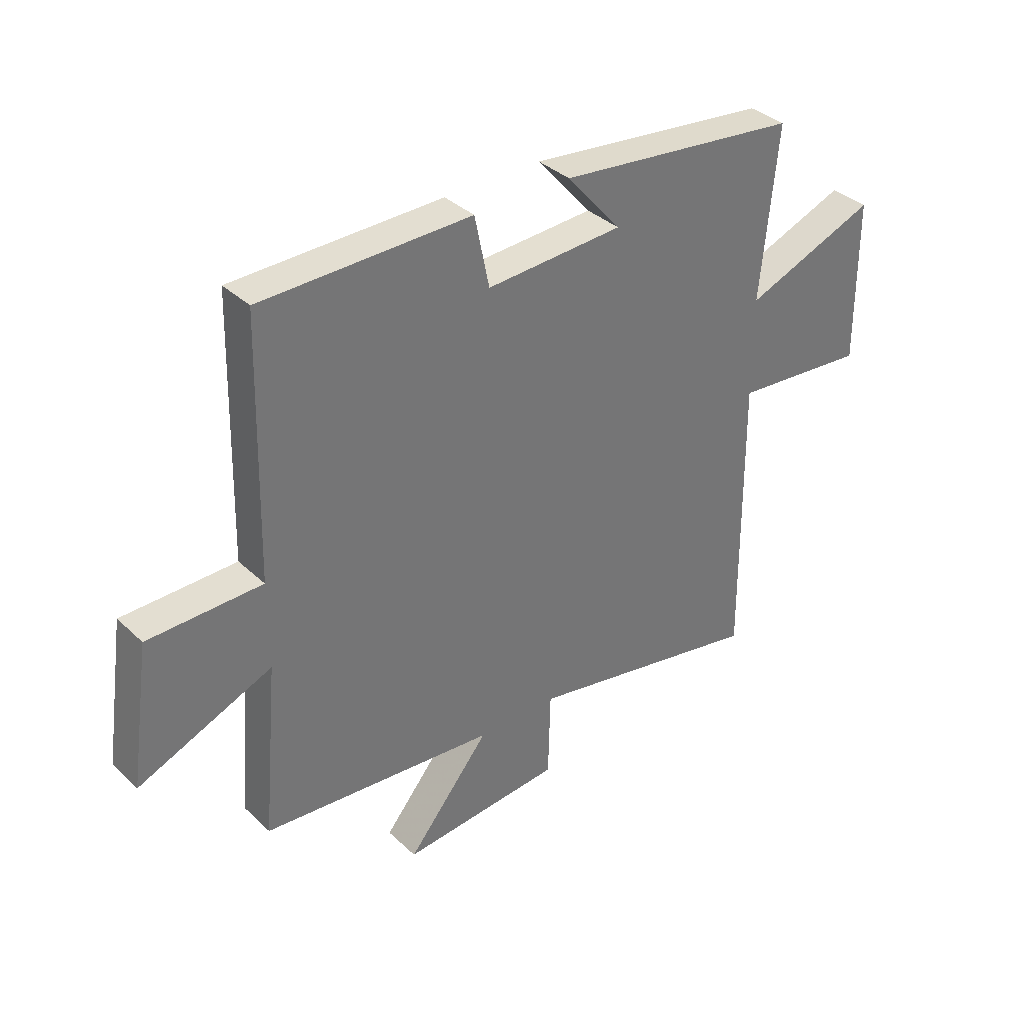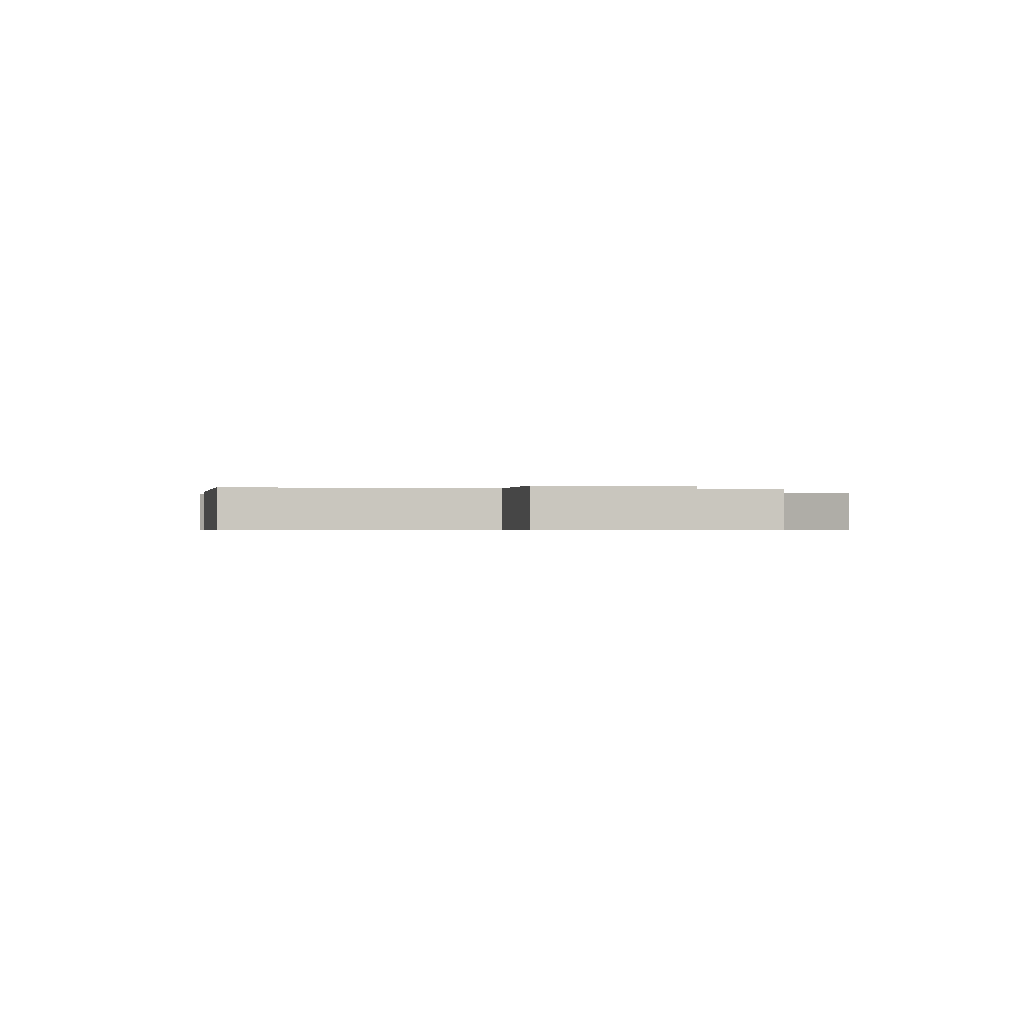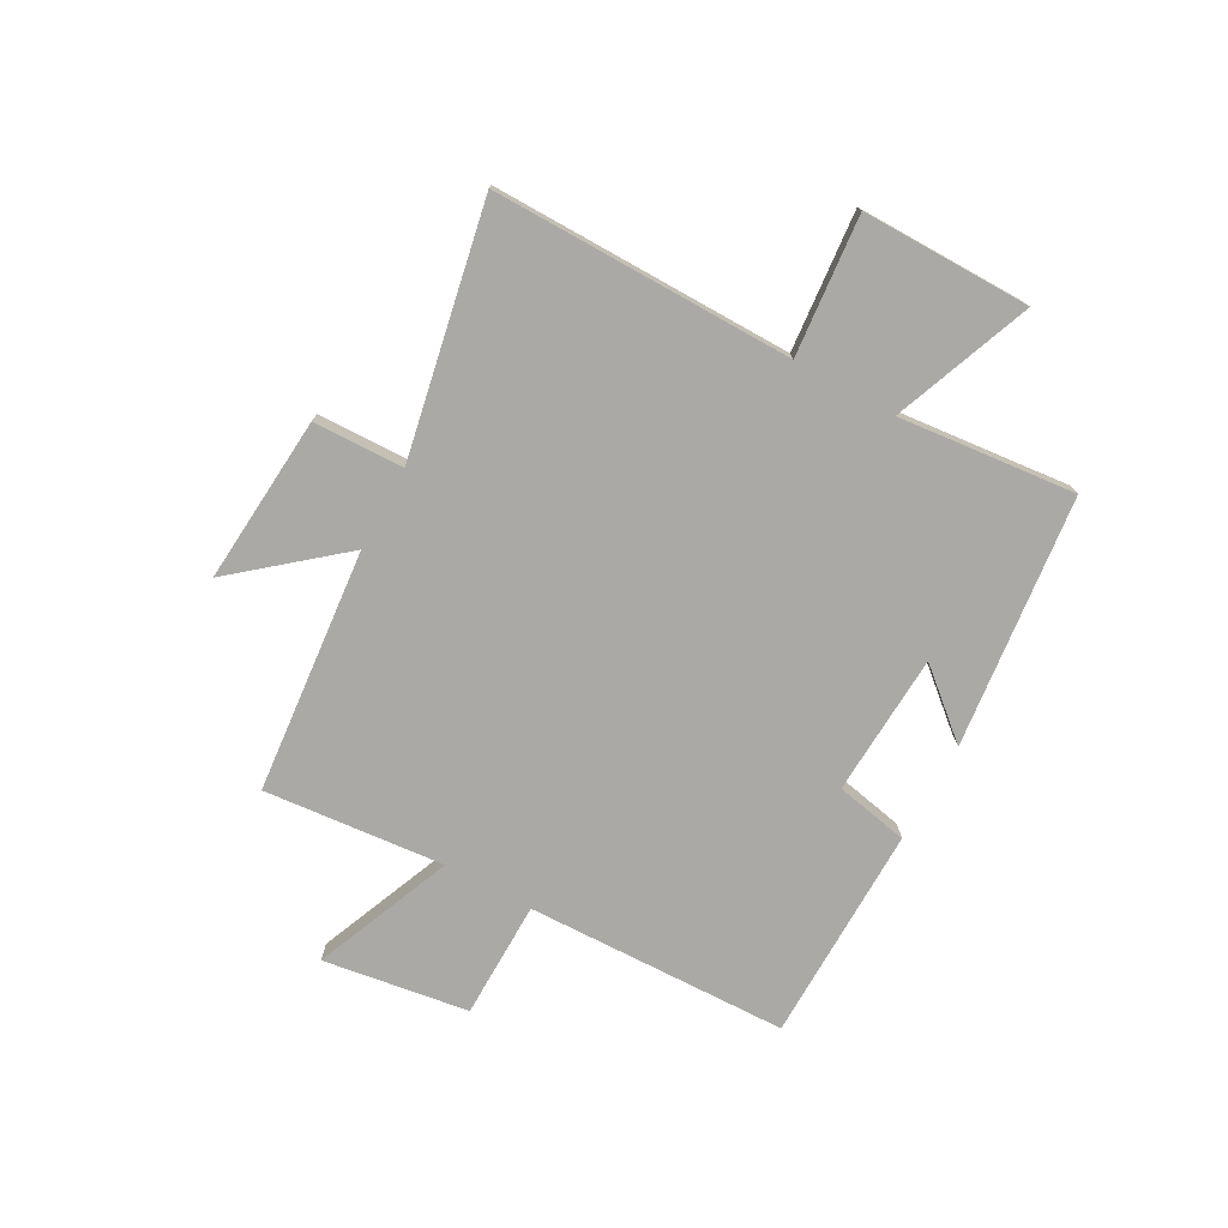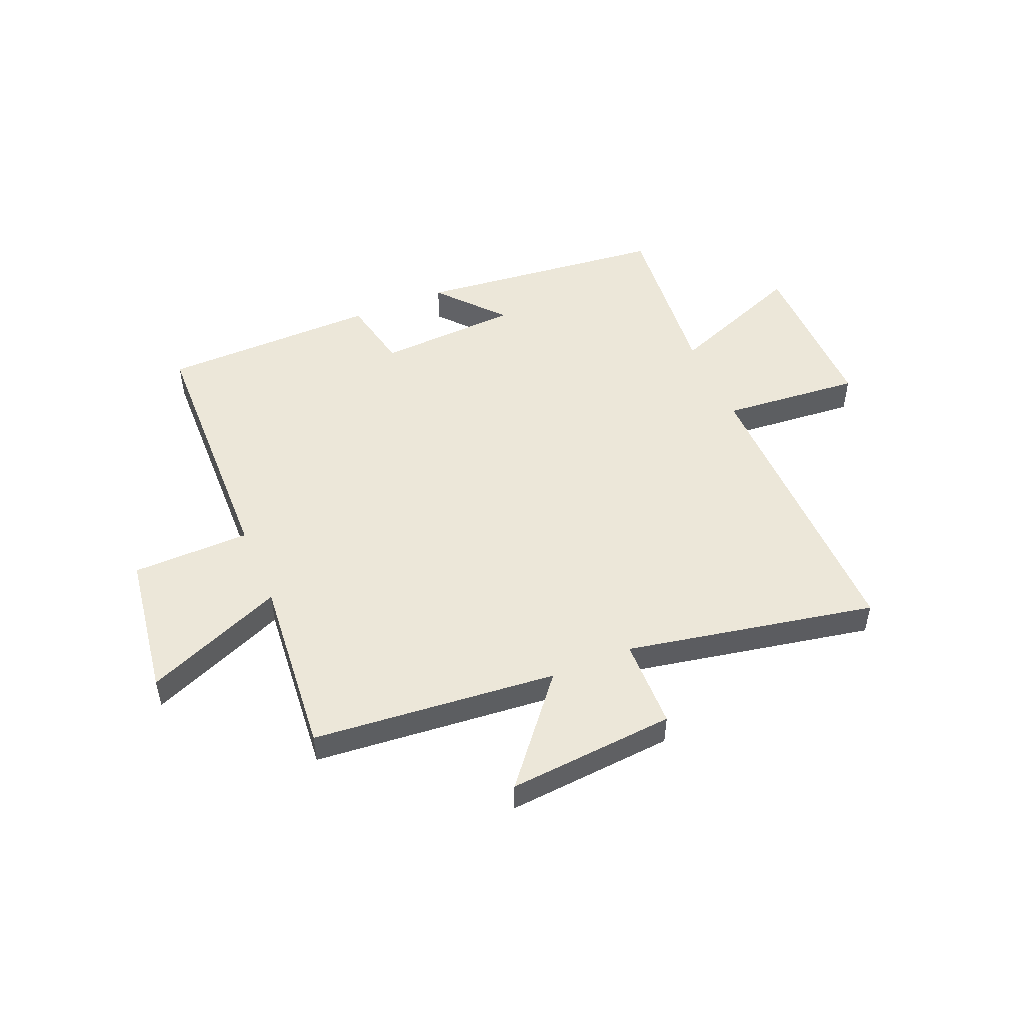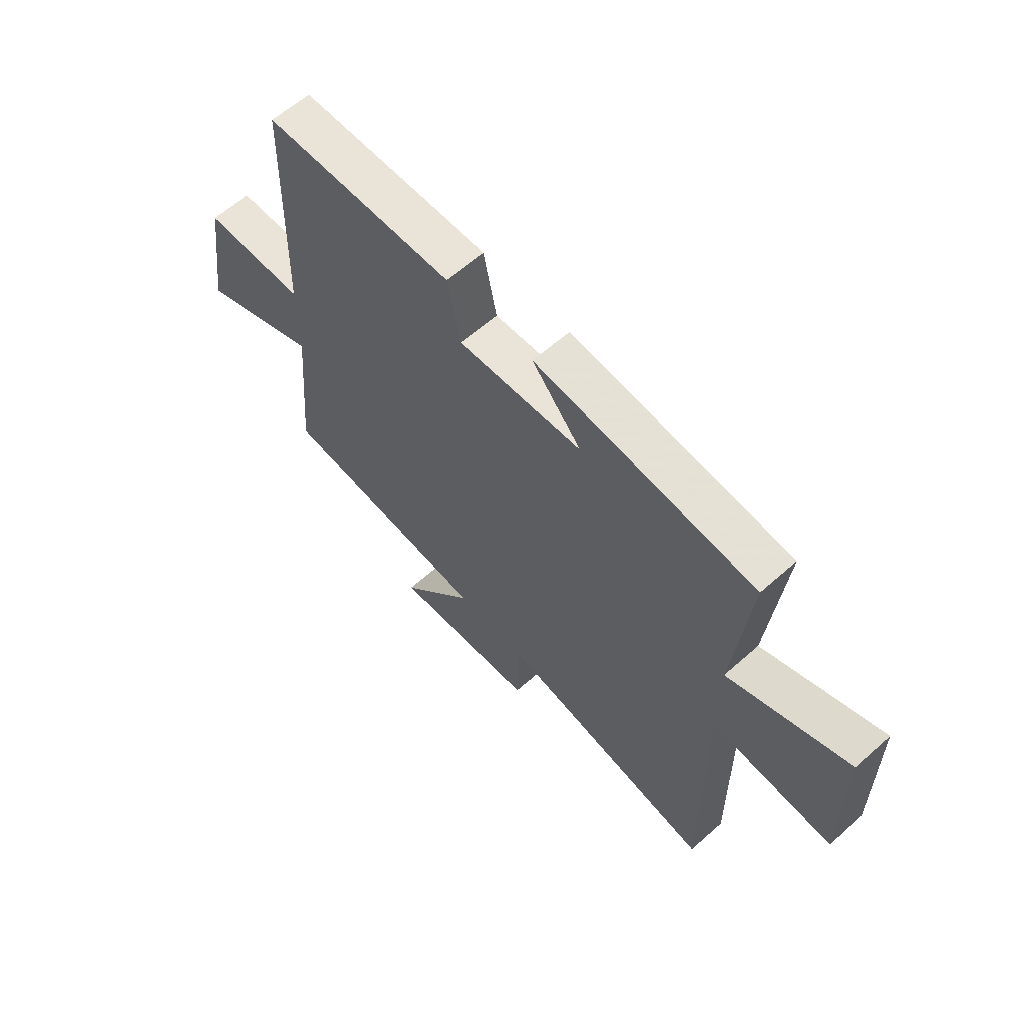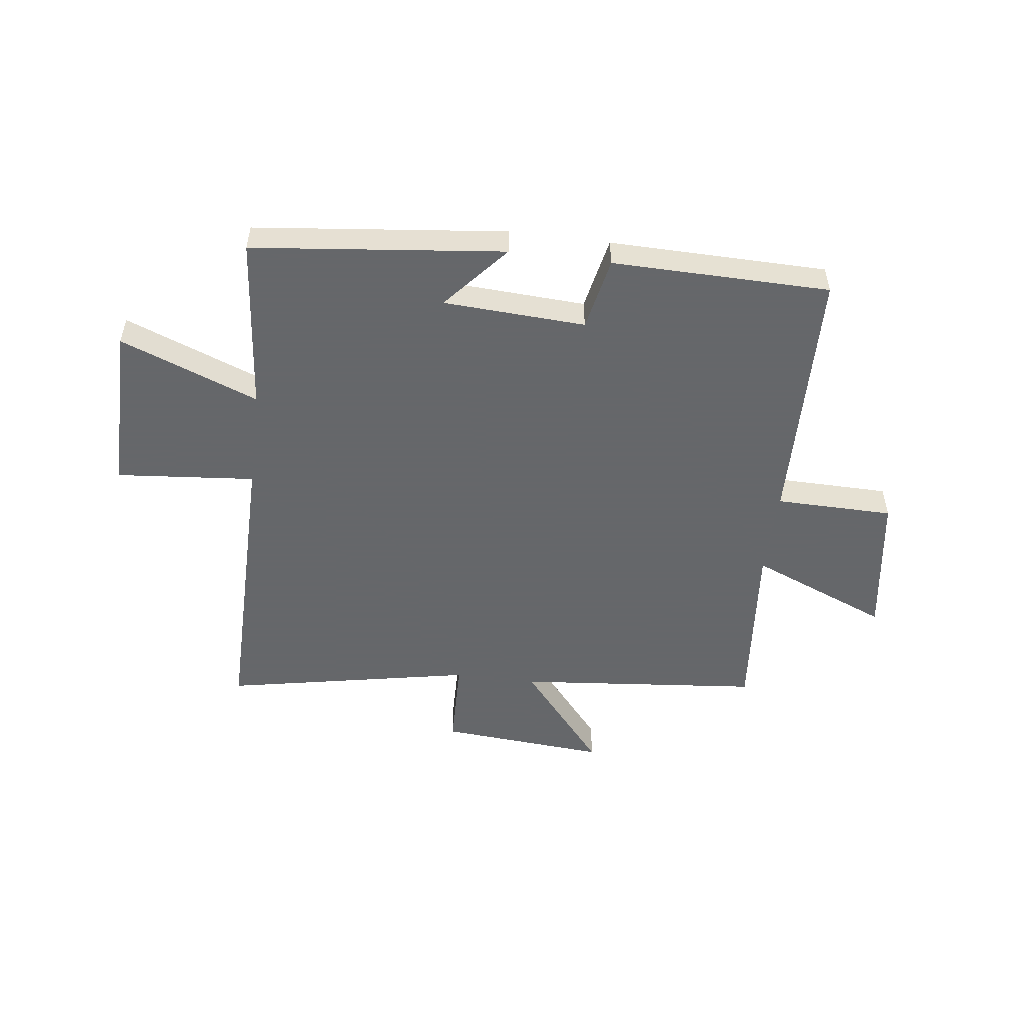
<metadata>
{"format":"obj","ext":"obj","renderer":"f3d","projection":"perspective","resolution":1024,"background":"white","views":[{"elev":35.7,"azim":140.7,"up":"+Z"},{"elev":-0.5,"azim":78.7,"up":"+Y"},{"elev":-75.3,"azim":-118.7,"up":"+Y"},{"elev":49.9,"azim":157.1,"up":"+Y"},{"elev":61.5,"azim":-132.1,"up":"+Z"},{"elev":-52.0,"azim":-7.2,"up":"+Y"}]}
</metadata>
<code>
v 0.529 0.07 -0.459
v 0.092 0.07 -0.5
v 0.246 0.07 -0.686
v -0.054 0.07 -0.662
v -0.058 0.07 -0.5
v -0.505 0.07 -0.587
v -0.5 0.07 -0.049
v -0.749 0.07 -0.071
v -0.747 0.07 0.231
v -0.5 0.07 0.135
v -0.531 0.07 0.451
v -0.081 0.07 0.5
v -0.182 0.07 0.383
v 0.072 0.07 0.369
v 0.099 0.07 0.5
v 0.488 0.07 0.494
v 0.5 0.07 0.024
v 0.711 0.07 0.021
v 0.749 0.07 -0.239
v 0.5 0.07 -0.136
v 0.529 0 -0.459
v 0.092 0 -0.5
v 0.246 0 -0.686
v -0.054 0 -0.662
v -0.058 0 -0.5
v -0.505 0 -0.587
v -0.5 0 -0.049
v -0.749 0 -0.071
v -0.747 0 0.231
v -0.5 0 0.135
v -0.531 0 0.451
v -0.081 0 0.5
v -0.182 0 0.383
v 0.072 0 0.369
v 0.099 0 0.5
v 0.488 0 0.494
v 0.5 0 0.024
v 0.711 0 0.021
v 0.749 0 -0.239
v 0.5 0 -0.136
f 17 18 19 20
f 16 17 20
f 15 16 20
f 14 15 20
f 20 1 2
f 14 20 2
f 13 14 2
f 10 11 12 13
f 10 13 2
f 7 8 9 10
f 7 10 2 3
f 5 6 7
f 5 7 3
f 3 4 5
f 40 39 38 37
f 40 37 36
f 40 36 35
f 40 35 34
f 22 21 40
f 22 40 34
f 22 34 33
f 33 32 31 30
f 22 33 30
f 30 29 28 27
f 23 22 30 27
f 27 26 25
f 23 27 25
f 25 24 23
f 1 21 22 2
f 2 22 23 3
f 3 23 24 4
f 4 24 25 5
f 5 25 26 6
f 6 26 27 7
f 7 27 28 8
f 8 28 29 9
f 9 29 30 10
f 10 30 31 11
f 11 31 32 12
f 12 32 33 13
f 13 33 34 14
f 14 34 35 15
f 15 35 36 16
f 16 36 37 17
f 17 37 38 18
f 18 38 39 19
f 19 39 40 20
f 20 40 21 1

</code>
